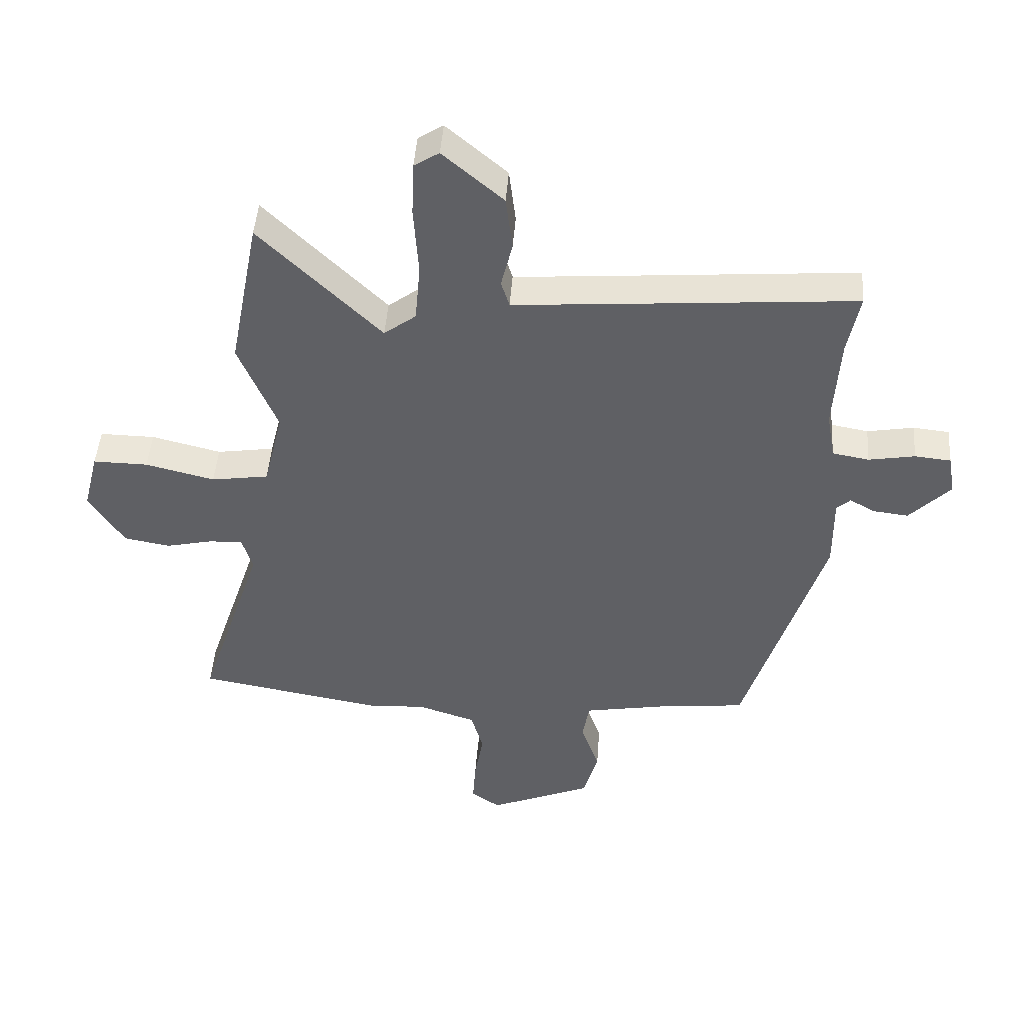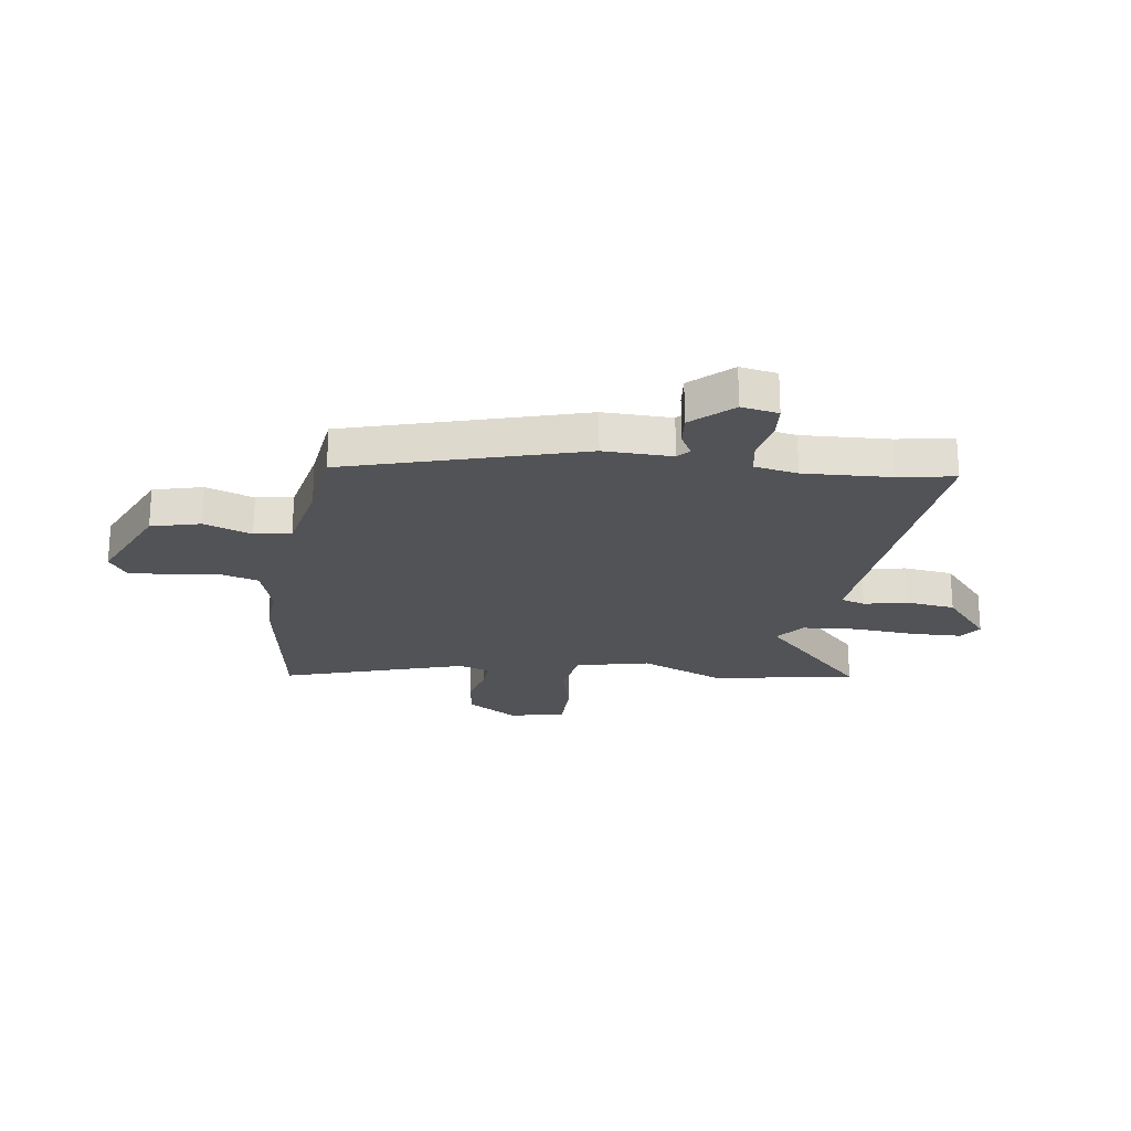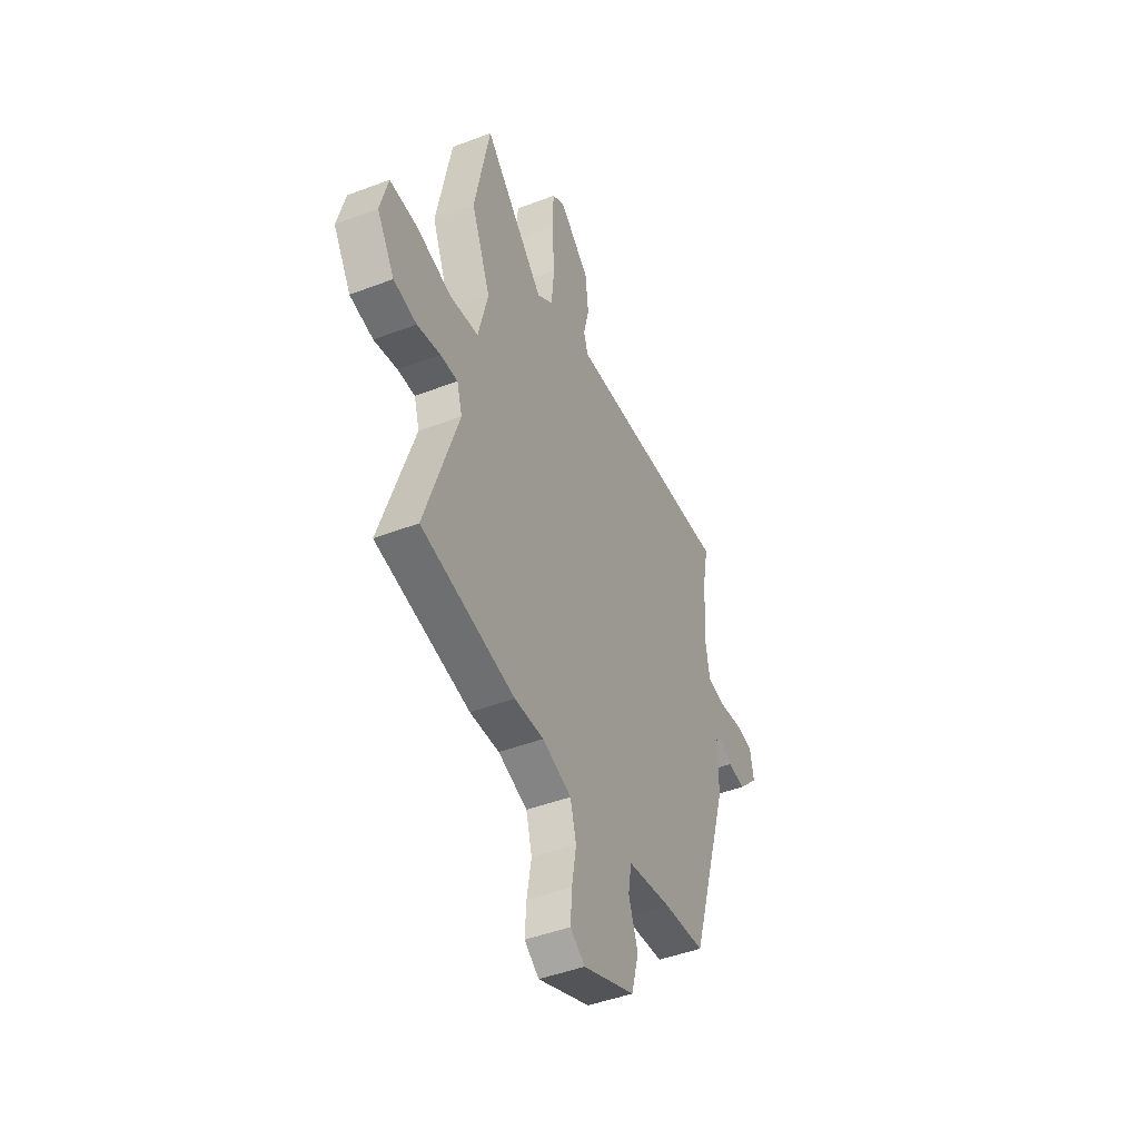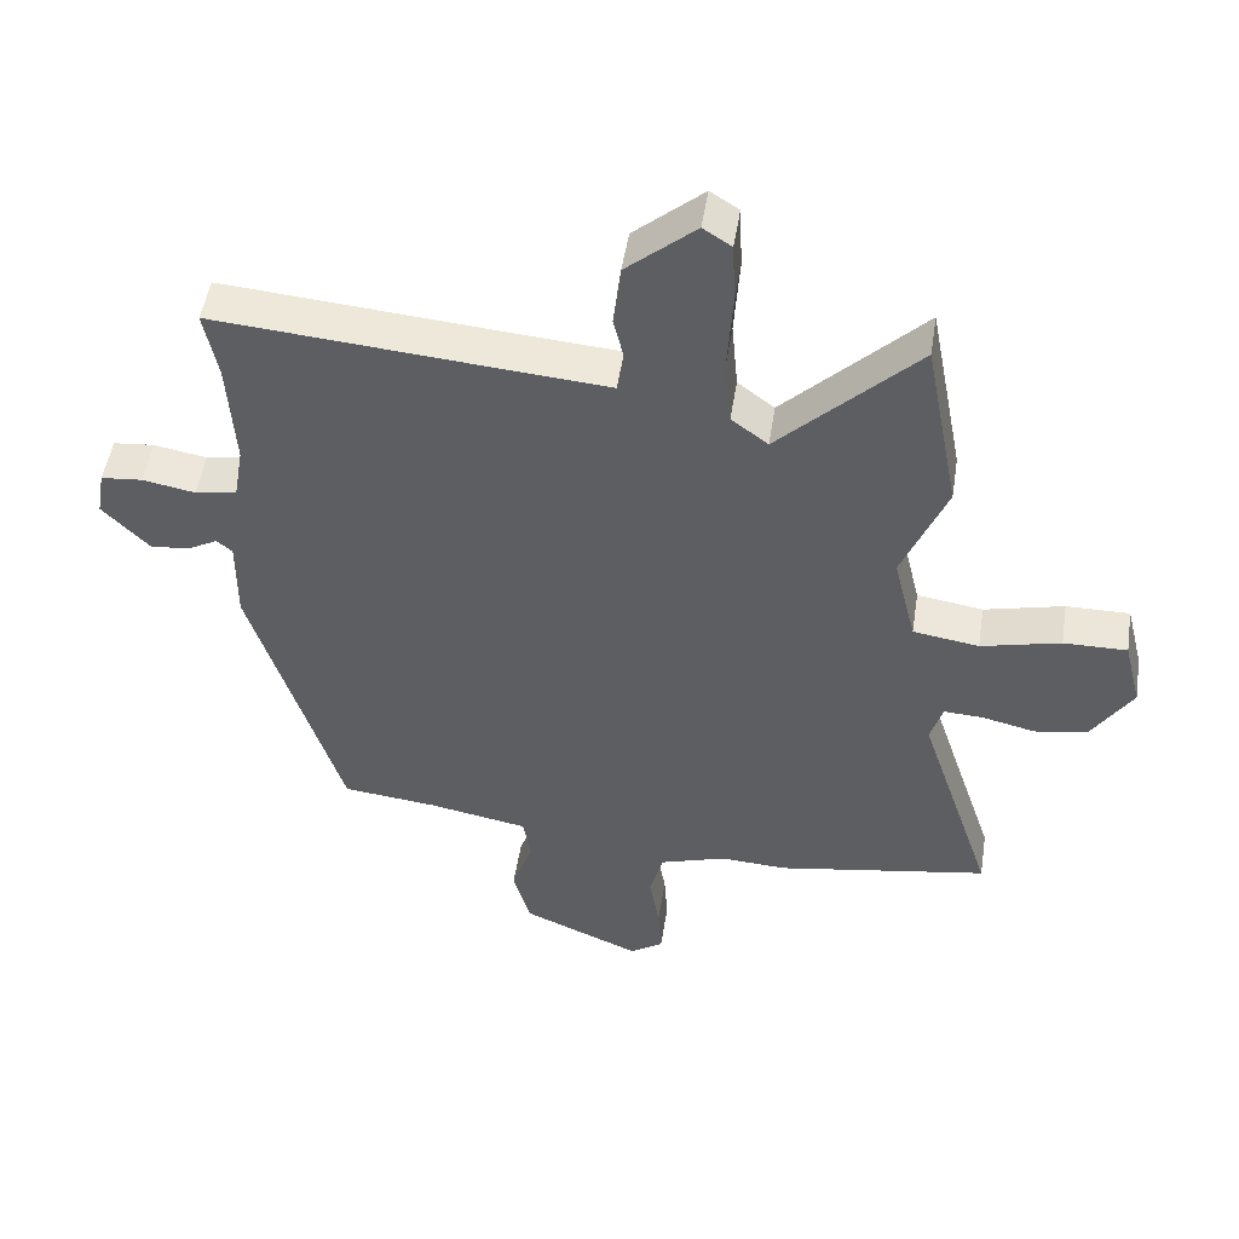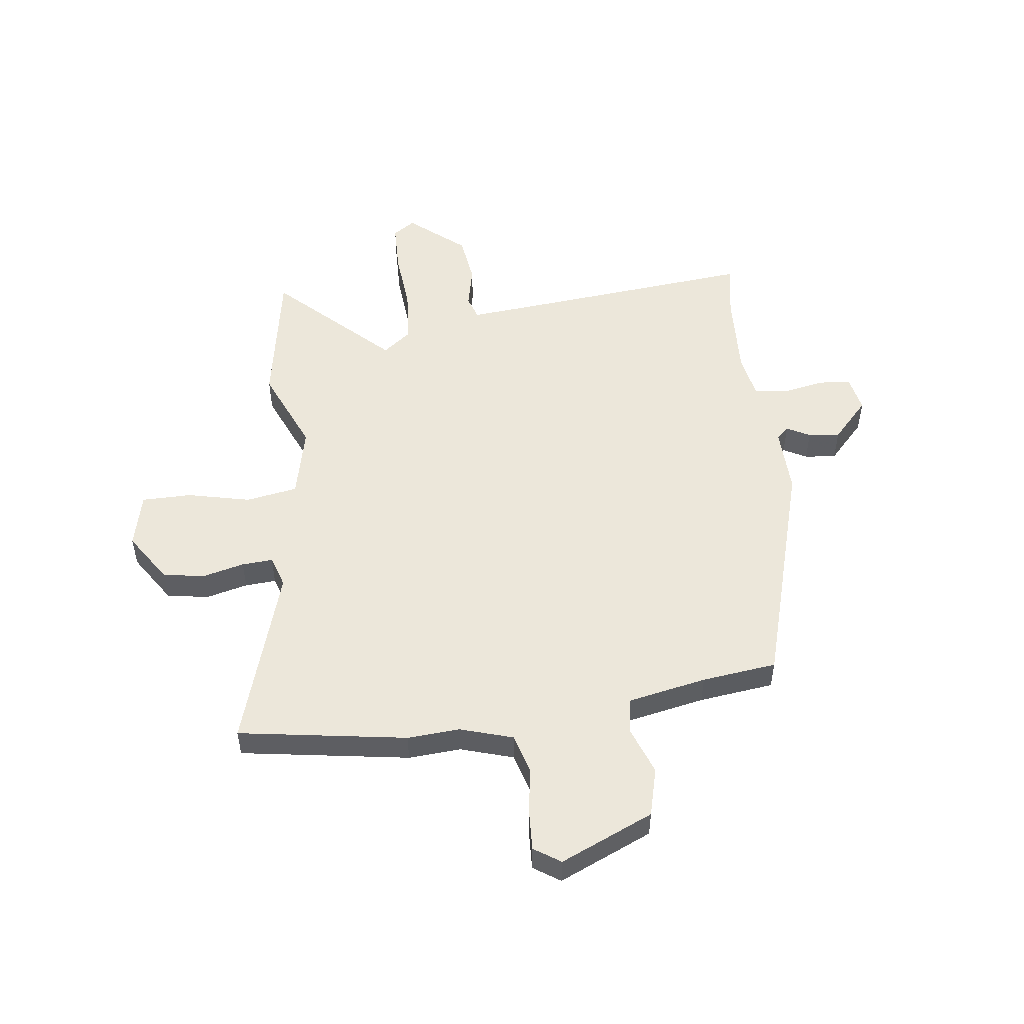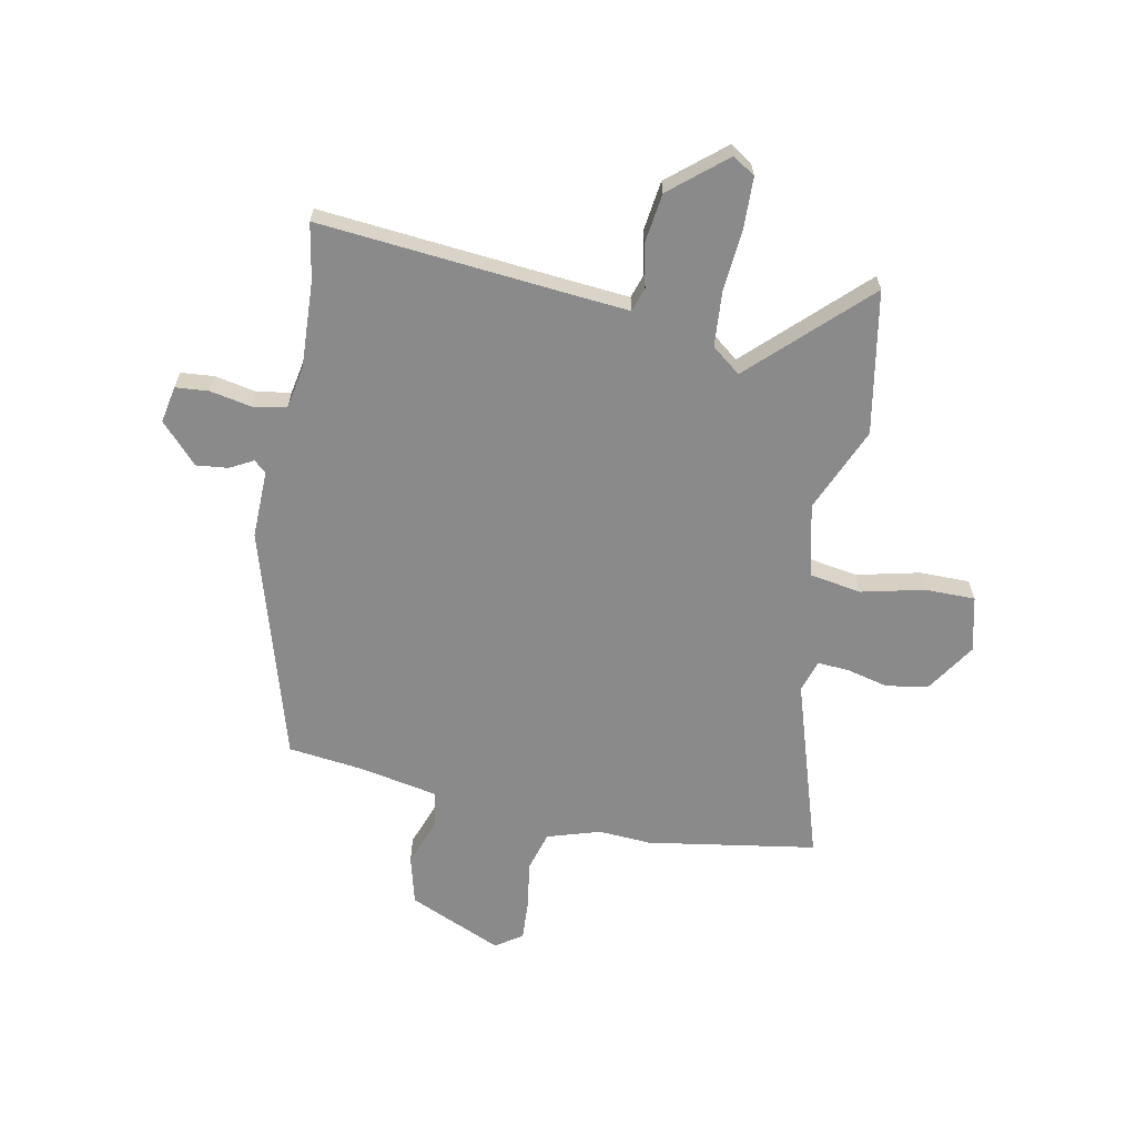
<metadata>
{"format":"obj","ext":"obj","renderer":"f3d","projection":"perspective","resolution":1024,"background":"white","views":[{"elev":46.3,"azim":-175.8,"up":"+Z"},{"elev":-22.4,"azim":-99.0,"up":"+Y"},{"elev":-45.8,"azim":113.6,"up":"+Z"},{"elev":50.1,"azim":8.9,"up":"+Z"},{"elev":51.6,"azim":171.9,"up":"+Y"},{"elev":-63.5,"azim":-11.9,"up":"+Y"}]}
</metadata>
<code>
v -0.494 0.07 0.47
v -0.514 0.07 0.574
v -0.051 0.07 0.537
v 0.057 0.07 0.529
v 0.071 0.07 0.574
v 0.052 0.07 0.653
v 0.063 0.07 0.746
v 0.165 0.07 0.834
v 0.207 0.07 0.807
v 0.211 0.07 0.713
v 0.203 0.07 0.595
v 0.212 0.07 0.494
v 0.266 0.07 0.453
v 0.47 0.07 0.656
v 0.521 0.07 0.391
v 0.456 0.07 0.232
v 0.489 0.07 0.097
v 0.586 0.07 0.082
v 0.703 0.07 0.111
v 0.796 0.07 0.112
v 0.822 0.07 0.009
v 0.763 0.07 -0.085
v 0.685 0.07 -0.099
v 0.607 0.07 -0.081
v 0.549 0.07 -0.078
v 0.531 0.07 -0.138
v 0.642 0.07 -0.475
v 0.328 0.07 -0.53
v 0.23 0.07 -0.525
v 0.132 0.07 -0.557
v 0.112 0.07 -0.631
v 0.127 0.07 -0.72
v 0.132 0.07 -0.795
v 0.083 0.07 -0.829
v -0.092 0.07 -0.755
v -0.117 0.07 -0.664
v -0.086 0.07 -0.575
v -0.097 0.07 -0.507
v -0.245 0.07 -0.48
v -0.385 0.07 -0.465
v -0.518 0.07 -0.033
v -0.517 0.07 0.094
v -0.54 0.07 0.114
v -0.583 0.07 0.09
v -0.642 0.07 0.083
v -0.711 0.07 0.155
v -0.699 0.07 0.224
v -0.638 0.07 0.23
v -0.56 0.07 0.216
v -0.498 0.07 0.227
v -0.484 0.07 0.308
v -0.494 0 0.47
v -0.514 0 0.574
v -0.051 0 0.537
v 0.057 0 0.529
v 0.071 0 0.574
v 0.052 0 0.653
v 0.063 0 0.746
v 0.165 0 0.834
v 0.207 0 0.807
v 0.211 0 0.713
v 0.203 0 0.595
v 0.212 0 0.494
v 0.266 0 0.453
v 0.47 0 0.656
v 0.521 0 0.391
v 0.456 0 0.232
v 0.489 0 0.097
v 0.586 0 0.082
v 0.703 0 0.111
v 0.796 0 0.112
v 0.822 0 0.009
v 0.763 0 -0.085
v 0.685 0 -0.099
v 0.607 0 -0.081
v 0.549 0 -0.078
v 0.531 0 -0.138
v 0.642 0 -0.475
v 0.328 0 -0.53
v 0.23 0 -0.525
v 0.132 0 -0.557
v 0.112 0 -0.631
v 0.127 0 -0.72
v 0.132 0 -0.795
v 0.083 0 -0.829
v -0.092 0 -0.755
v -0.117 0 -0.664
v -0.086 0 -0.575
v -0.097 0 -0.507
v -0.245 0 -0.48
v -0.385 0 -0.465
v -0.518 0 -0.033
v -0.517 0 0.094
v -0.54 0 0.114
v -0.583 0 0.09
v -0.642 0 0.083
v -0.711 0 0.155
v -0.699 0 0.224
v -0.638 0 0.23
v -0.56 0 0.216
v -0.498 0 0.227
v -0.484 0 0.308
f 46 47 48 49
f 46 49 50
f 43 44 45 46
f 43 46 50
f 42 43 50
f 39 40 41 42
f 38 39 42 50
f 34 35 36 37
f 34 37 38
f 31 32 33 34
f 31 34 38 50
f 26 27 28 29
f 25 26 29 30
f 21 22 23 24
f 21 24 25
f 18 19 20 21
f 17 18 21 25
f 13 14 15 16
f 12 13 16 17
f 8 9 10 11
f 8 11 12
f 5 6 7 8
f 4 5 8 12
f 3 4 12 17
f 1 2 3 17
f 30 31 50 51
f 25 30 51
f 1 17 25 51
f 100 99 98 97
f 101 100 97
f 97 96 95 94
f 101 97 94
f 101 94 93
f 93 92 91 90
f 101 93 90 89
f 88 87 86 85
f 89 88 85
f 85 84 83 82
f 101 89 85 82
f 80 79 78 77
f 81 80 77 76
f 75 74 73 72
f 76 75 72
f 72 71 70 69
f 76 72 69 68
f 67 66 65 64
f 68 67 64 63
f 62 61 60 59
f 63 62 59
f 59 58 57 56
f 63 59 56 55
f 68 63 55 54
f 68 54 53 52
f 102 101 82 81
f 102 81 76
f 102 76 68 52
f 1 52 53 2
f 2 53 54 3
f 3 54 55 4
f 4 55 56 5
f 5 56 57 6
f 6 57 58 7
f 7 58 59 8
f 8 59 60 9
f 9 60 61 10
f 10 61 62 11
f 11 62 63 12
f 12 63 64 13
f 13 64 65 14
f 14 65 66 15
f 15 66 67 16
f 16 67 68 17
f 17 68 69 18
f 18 69 70 19
f 19 70 71 20
f 20 71 72 21
f 21 72 73 22
f 22 73 74 23
f 23 74 75 24
f 24 75 76 25
f 25 76 77 26
f 26 77 78 27
f 27 78 79 28
f 28 79 80 29
f 29 80 81 30
f 30 81 82 31
f 31 82 83 32
f 32 83 84 33
f 33 84 85 34
f 34 85 86 35
f 35 86 87 36
f 36 87 88 37
f 37 88 89 38
f 38 89 90 39
f 39 90 91 40
f 40 91 92 41
f 41 92 93 42
f 42 93 94 43
f 43 94 95 44
f 44 95 96 45
f 45 96 97 46
f 46 97 98 47
f 47 98 99 48
f 48 99 100 49
f 49 100 101 50
f 50 101 102 51
f 51 102 52 1

</code>
